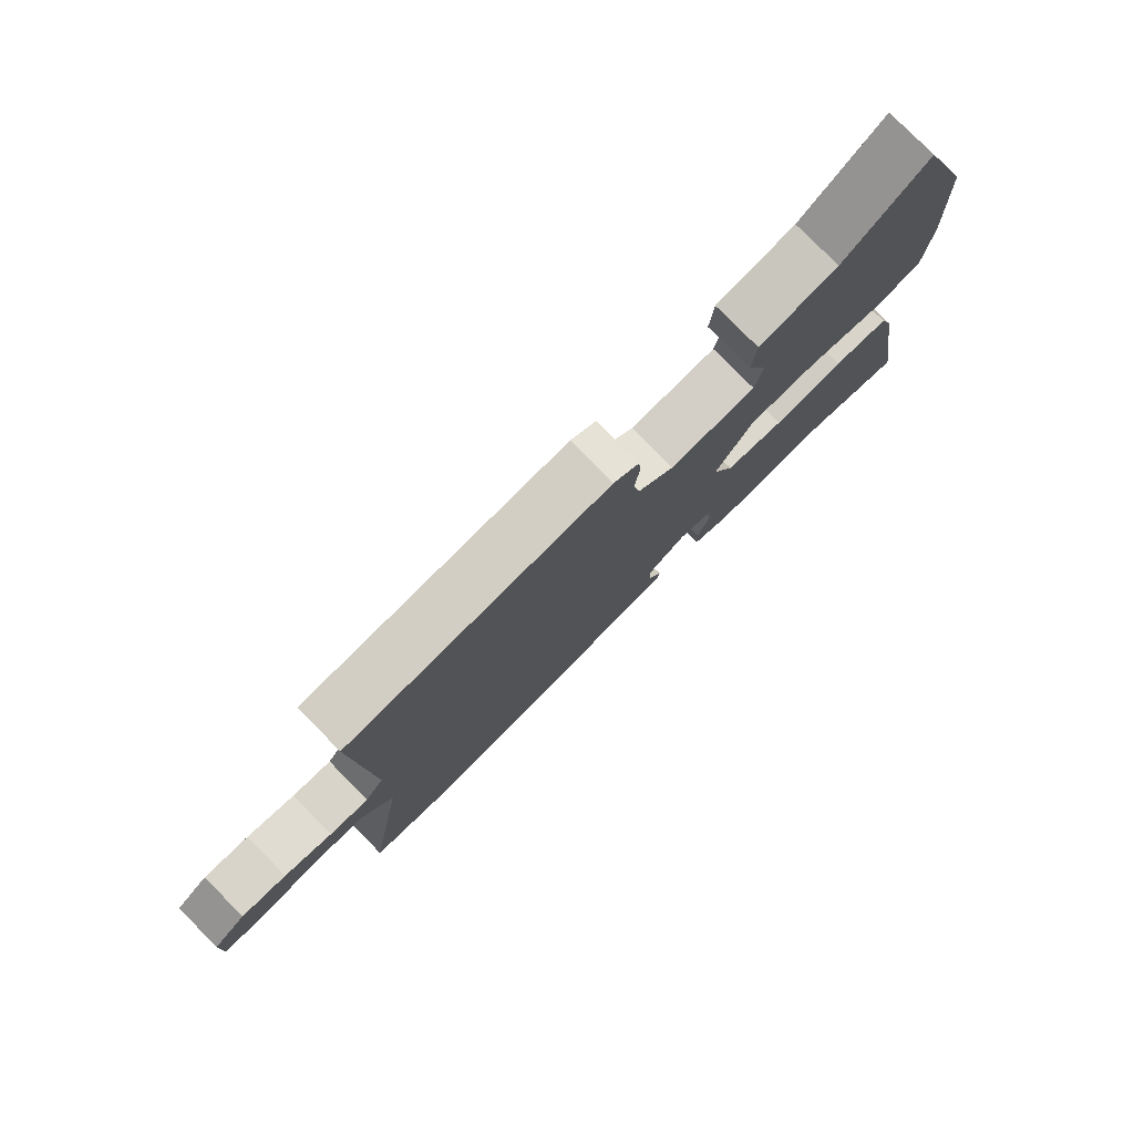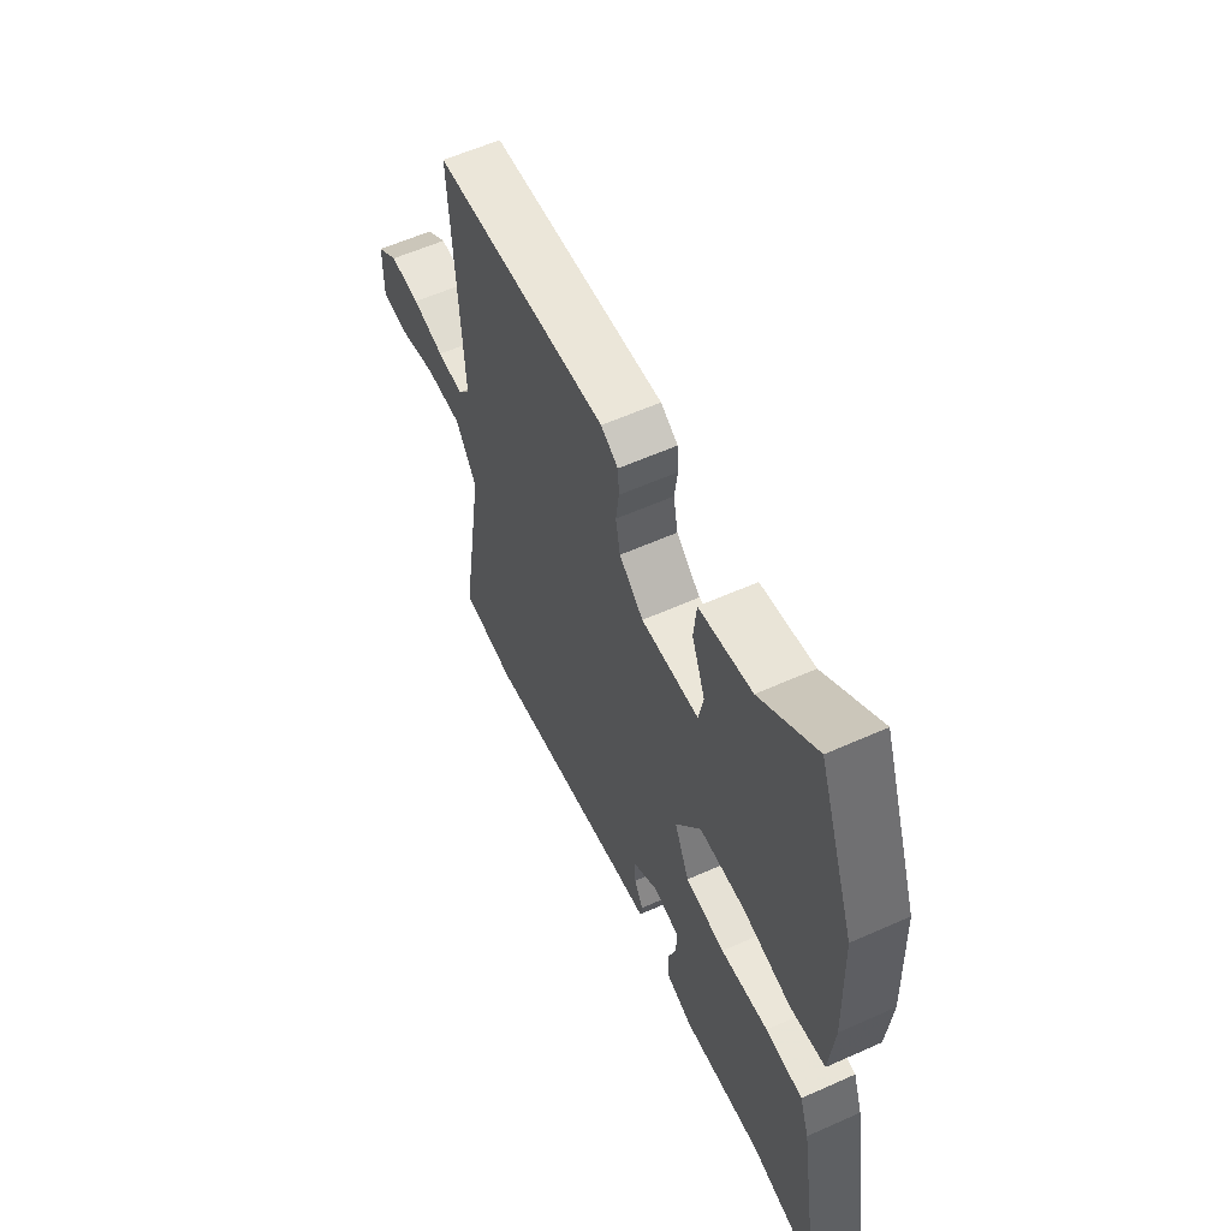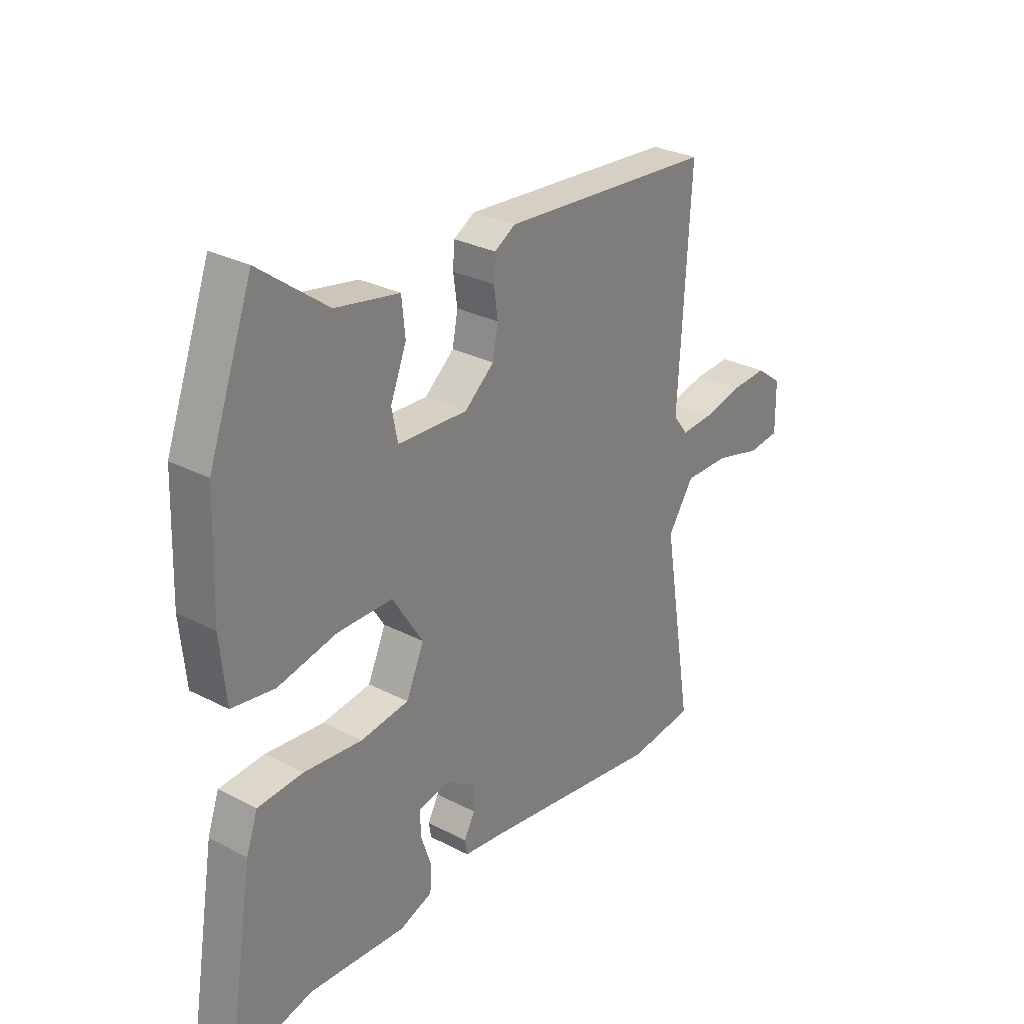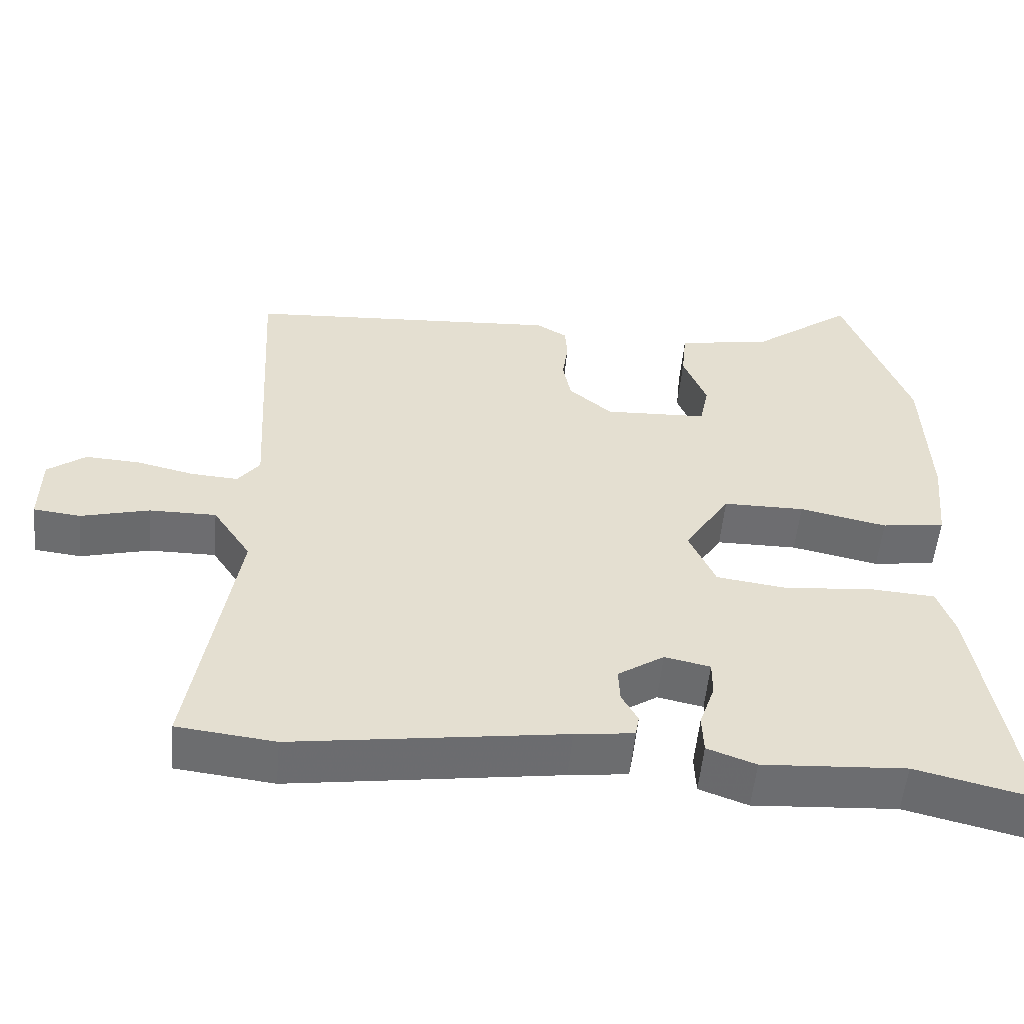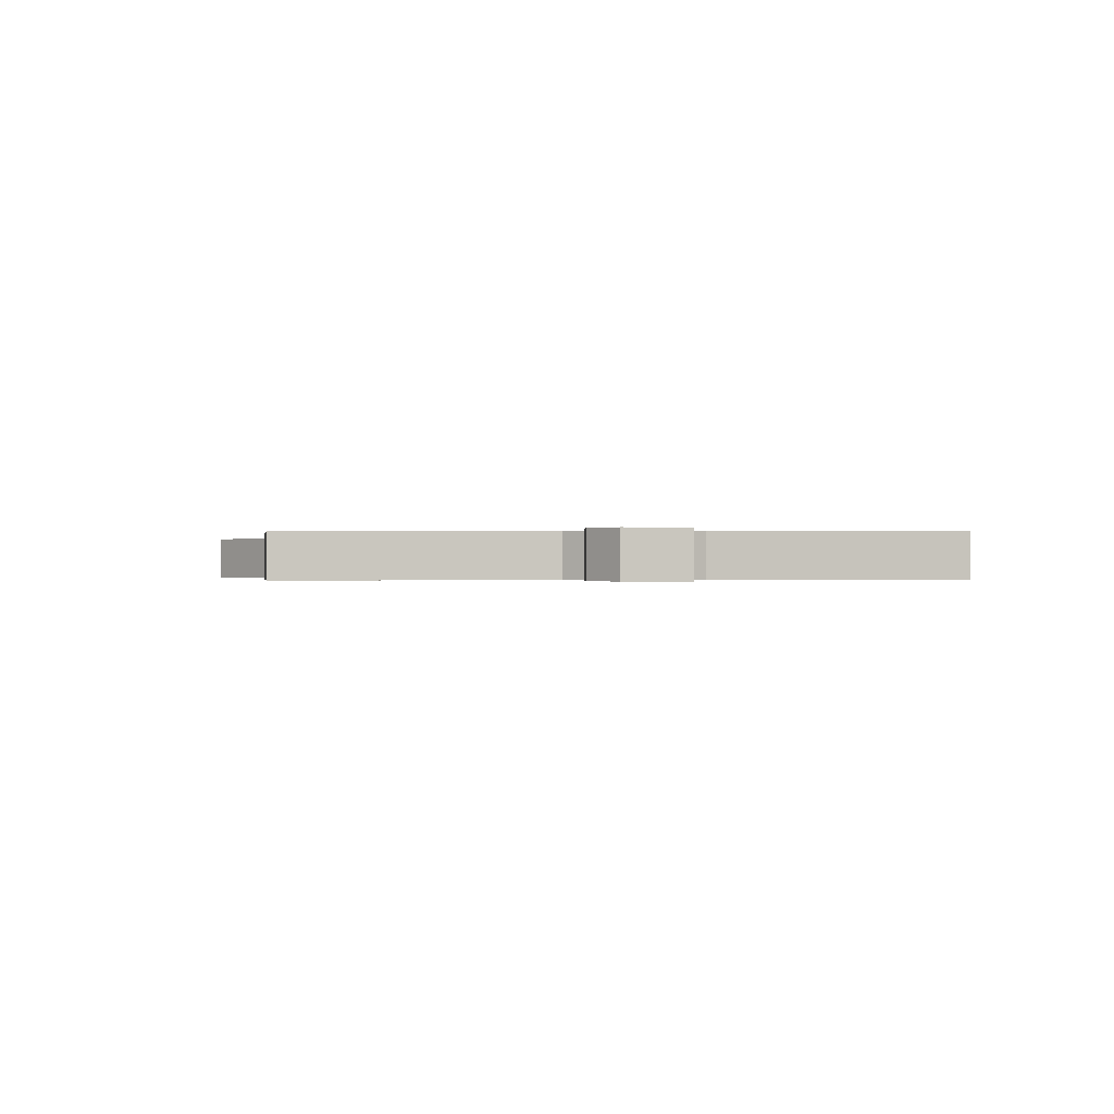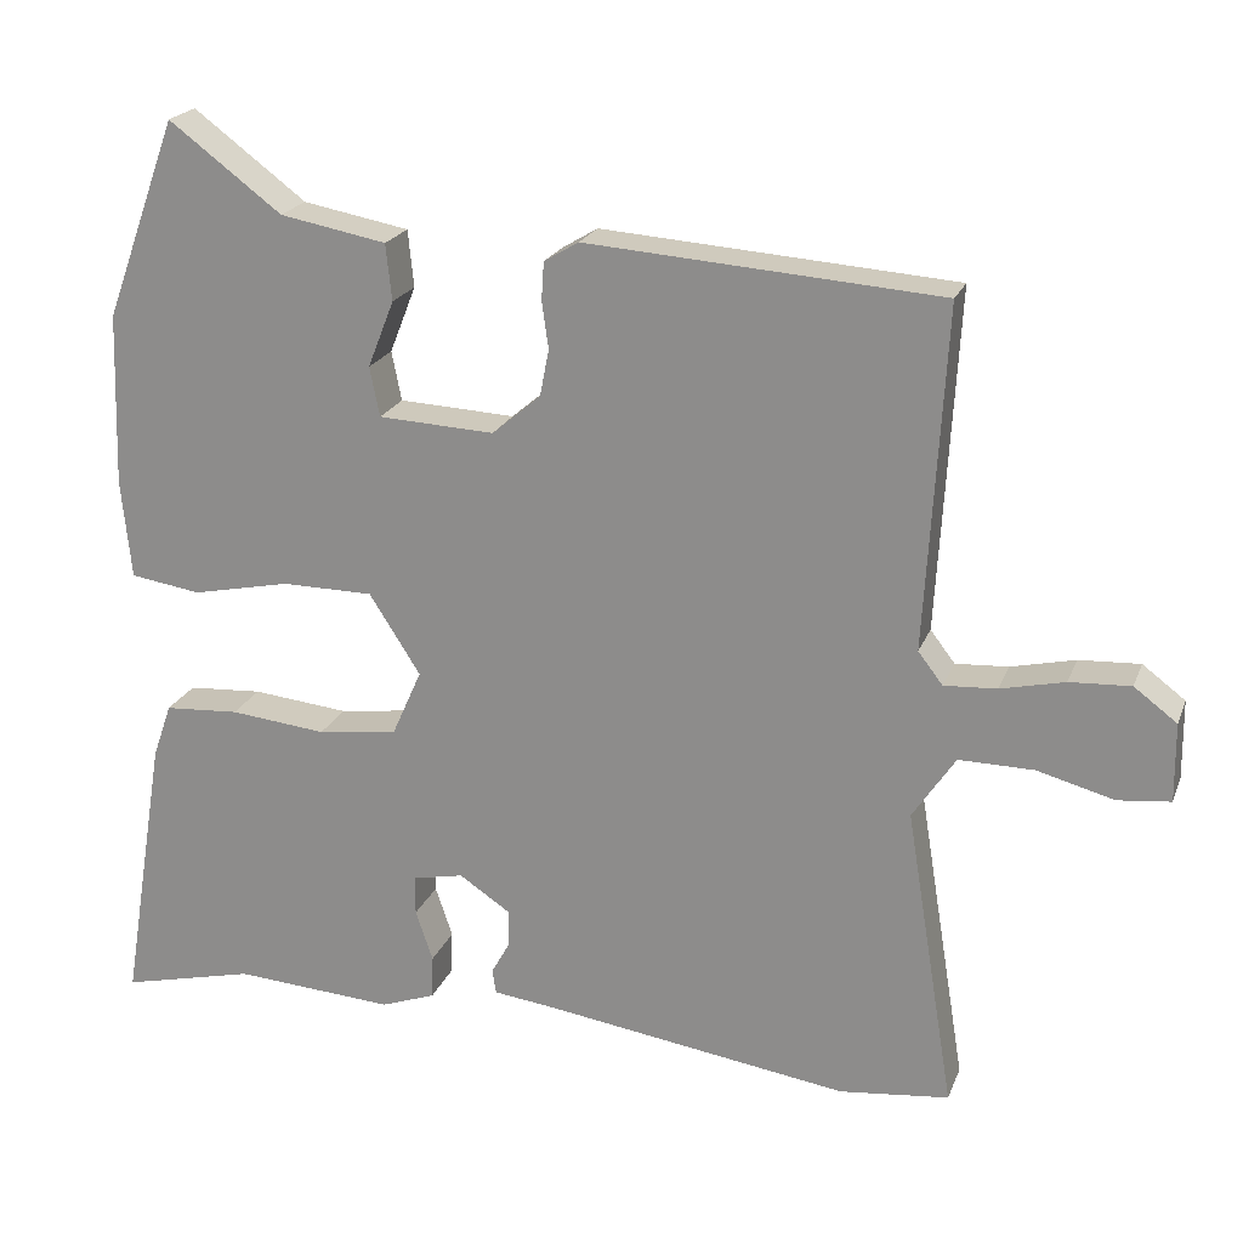
<metadata>
{"format":"obj","ext":"obj","renderer":"f3d","projection":"perspective","resolution":1024,"background":"white","views":[{"elev":78.6,"azim":135.5,"up":"+Z"},{"elev":58.5,"azim":-114.8,"up":"+Z"},{"elev":28.9,"azim":-52.2,"up":"+Z"},{"elev":-54.1,"azim":174.6,"up":"+Z"},{"elev":-0.3,"azim":85.8,"up":"+Y"},{"elev":21.2,"azim":17.5,"up":"+Z"}]}
</metadata>
<code>
v 0.515 0.07 -0.498
v 0.382 0.07 -0.513
v 0.015 0.07 -0.459
v -0.065 0.07 -0.449
v -0.07 0.07 -0.42
v -0.048 0.07 -0.38
v -0.046 0.07 -0.334
v -0.109 0.07 -0.292
v -0.171 0.07 -0.305
v -0.171 0.07 -0.353
v -0.15 0.07 -0.415
v -0.152 0.07 -0.468
v -0.218 0.07 -0.492
v -0.413 0.07 -0.479
v -0.576 0.07 -0.518
v -0.521 0.07 -0.181
v -0.498 0.07 -0.115
v -0.407 0.07 -0.109
v -0.29 0.07 -0.121
v -0.193 0.07 -0.108
v -0.157 0.07 -0.027
v -0.219 0.07 0.07
v -0.33 0.07 0.071
v -0.449 0.07 0.046
v -0.535 0.07 0.059
v -0.547 0.07 0.18
v -0.54 0.07 0.39
v -0.451 0.07 0.633
v -0.314 0.07 0.53
v -0.185 0.07 0.506
v -0.178 0.07 0.437
v -0.21 0.07 0.356
v -0.198 0.07 0.296
v -0.057 0.07 0.289
v 0.002 0.07 0.339
v 0.013 0.07 0.396
v 0.005 0.07 0.453
v 0.008 0.07 0.499
v 0.05 0.07 0.524
v 0.48 0.07 0.493
v 0.456 0.07 0.077
v 0.486 0.07 0.038
v 0.55 0.07 0.042
v 0.628 0.07 0.06
v 0.702 0.07 0.064
v 0.754 0.07 0.025
v 0.755 0.07 -0.071
v 0.691 0.07 -0.078
v 0.598 0.07 -0.053
v 0.507 0.07 -0.052
v 0.455 0.07 -0.13
v 0.515 0 -0.498
v 0.382 0 -0.513
v 0.015 0 -0.459
v -0.065 0 -0.449
v -0.07 0 -0.42
v -0.048 0 -0.38
v -0.046 0 -0.334
v -0.109 0 -0.292
v -0.171 0 -0.305
v -0.171 0 -0.353
v -0.15 0 -0.415
v -0.152 0 -0.468
v -0.218 0 -0.492
v -0.413 0 -0.479
v -0.576 0 -0.518
v -0.521 0 -0.181
v -0.498 0 -0.115
v -0.407 0 -0.109
v -0.29 0 -0.121
v -0.193 0 -0.108
v -0.157 0 -0.027
v -0.219 0 0.07
v -0.33 0 0.071
v -0.449 0 0.046
v -0.535 0 0.059
v -0.547 0 0.18
v -0.54 0 0.39
v -0.451 0 0.633
v -0.314 0 0.53
v -0.185 0 0.506
v -0.178 0 0.437
v -0.21 0 0.356
v -0.198 0 0.296
v -0.057 0 0.289
v 0.002 0 0.339
v 0.013 0 0.396
v 0.005 0 0.453
v 0.008 0 0.499
v 0.05 0 0.524
v 0.48 0 0.493
v 0.456 0 0.077
v 0.486 0 0.038
v 0.55 0 0.042
v 0.628 0 0.06
v 0.702 0 0.064
v 0.754 0 0.025
v 0.755 0 -0.071
v 0.691 0 -0.078
v 0.598 0 -0.053
v 0.507 0 -0.052
v 0.455 0 -0.13
f 47 48 49
f 46 47 49
f 45 46 49
f 44 45 49
f 43 44 49
f 42 43 49 50
f 41 42 50 51
f 39 40 41
f 38 39 41
f 37 38 41
f 36 37 41
f 35 36 41 51
f 29 30 31 32
f 29 32 33
f 28 29 33
f 27 28 33
f 26 27 33
f 25 26 33
f 24 25 33
f 23 24 33
f 22 23 33 34
f 17 18 19
f 16 17 19
f 15 16 19
f 14 15 19
f 13 14 19
f 12 13 19
f 11 12 19
f 10 11 19
f 9 10 19 20
f 8 9 20 21
f 3 4 5 6
f 3 6 7
f 2 3 7
f 51 1 2
f 35 51 2
f 34 35 2
f 22 34 2
f 21 22 2
f 2 7 8 21
f 100 99 98
f 100 98 97
f 100 97 96
f 100 96 95
f 100 95 94
f 101 100 94 93
f 102 101 93 92
f 92 91 90
f 92 90 89
f 92 89 88
f 92 88 87
f 102 92 87 86
f 83 82 81 80
f 84 83 80
f 84 80 79
f 84 79 78
f 84 78 77
f 84 77 76
f 84 76 75
f 84 75 74
f 85 84 74 73
f 70 69 68
f 70 68 67
f 70 67 66
f 70 66 65
f 70 65 64
f 70 64 63
f 70 63 62
f 70 62 61
f 71 70 61 60
f 72 71 60 59
f 57 56 55 54
f 58 57 54
f 58 54 53
f 53 52 102
f 53 102 86
f 53 86 85
f 53 85 73
f 53 73 72
f 72 59 58 53
f 1 52 53 2
f 2 53 54 3
f 3 54 55 4
f 4 55 56 5
f 5 56 57 6
f 6 57 58 7
f 7 58 59 8
f 8 59 60 9
f 9 60 61 10
f 10 61 62 11
f 11 62 63 12
f 12 63 64 13
f 13 64 65 14
f 14 65 66 15
f 15 66 67 16
f 16 67 68 17
f 17 68 69 18
f 18 69 70 19
f 19 70 71 20
f 20 71 72 21
f 21 72 73 22
f 22 73 74 23
f 23 74 75 24
f 24 75 76 25
f 25 76 77 26
f 26 77 78 27
f 27 78 79 28
f 28 79 80 29
f 29 80 81 30
f 30 81 82 31
f 31 82 83 32
f 32 83 84 33
f 33 84 85 34
f 34 85 86 35
f 35 86 87 36
f 36 87 88 37
f 37 88 89 38
f 38 89 90 39
f 39 90 91 40
f 40 91 92 41
f 41 92 93 42
f 42 93 94 43
f 43 94 95 44
f 44 95 96 45
f 45 96 97 46
f 46 97 98 47
f 47 98 99 48
f 48 99 100 49
f 49 100 101 50
f 50 101 102 51
f 51 102 52 1

</code>
